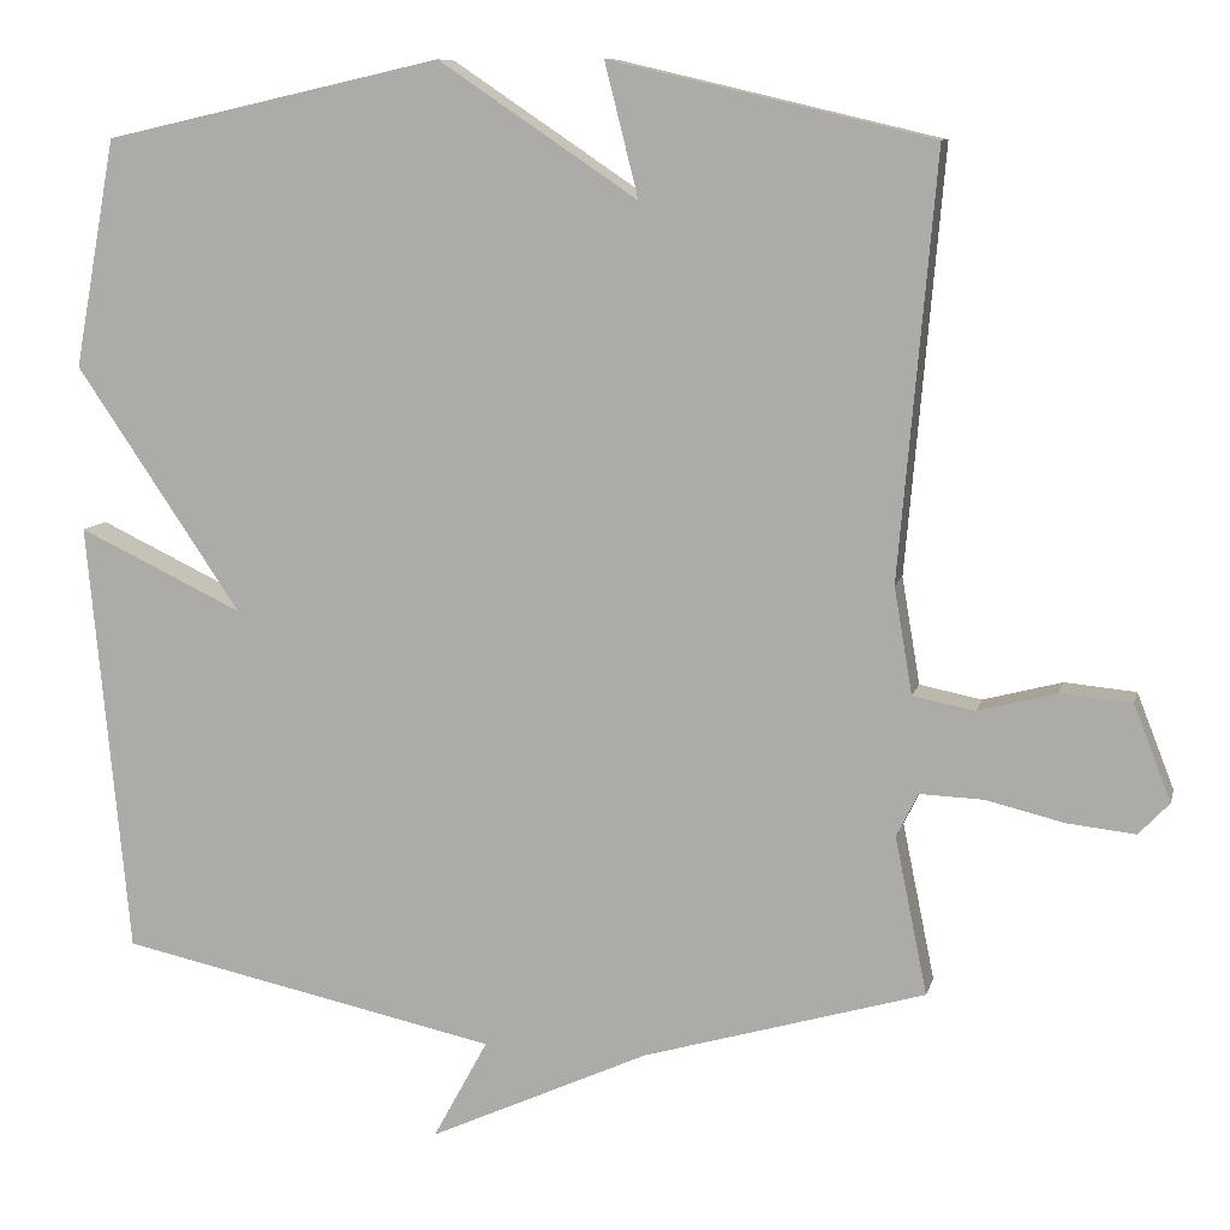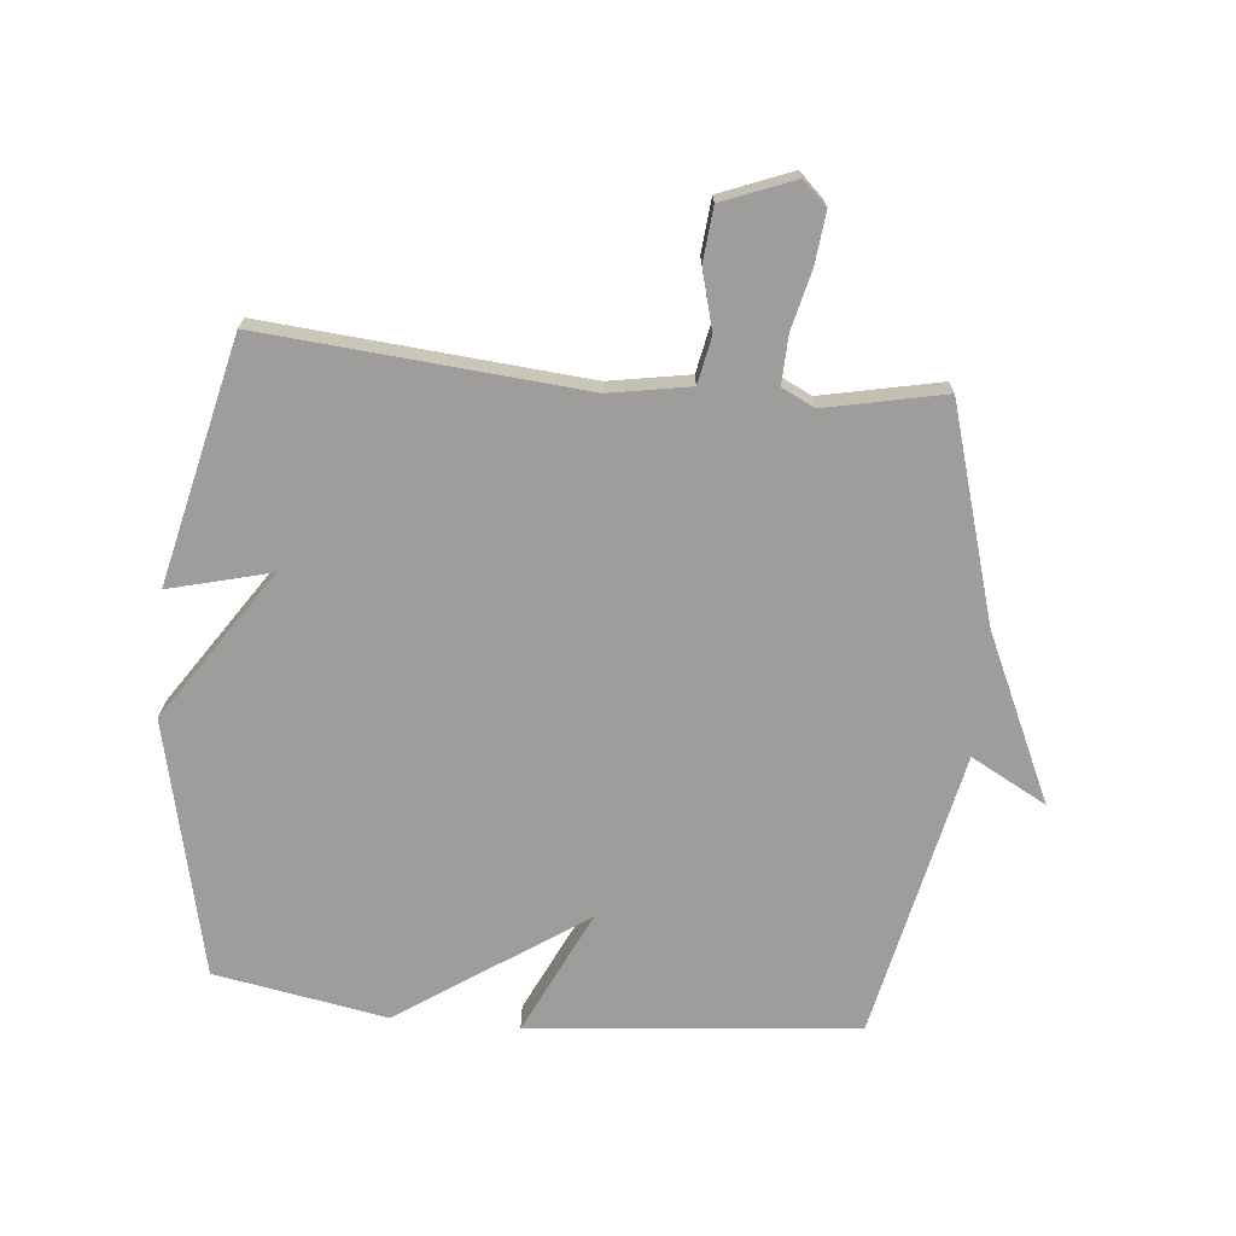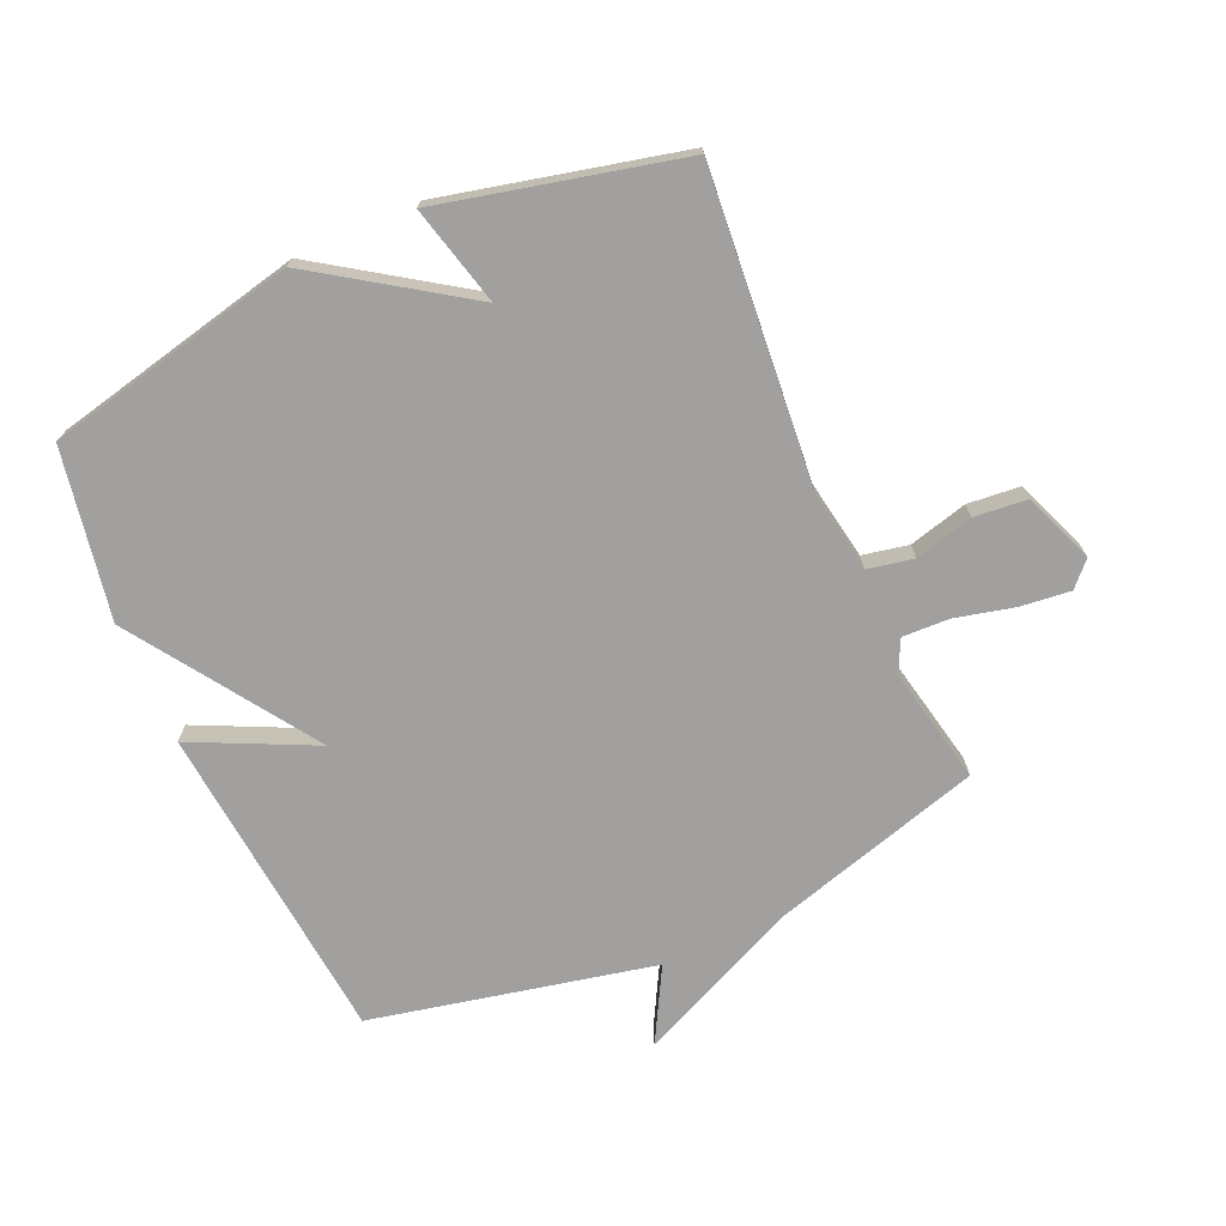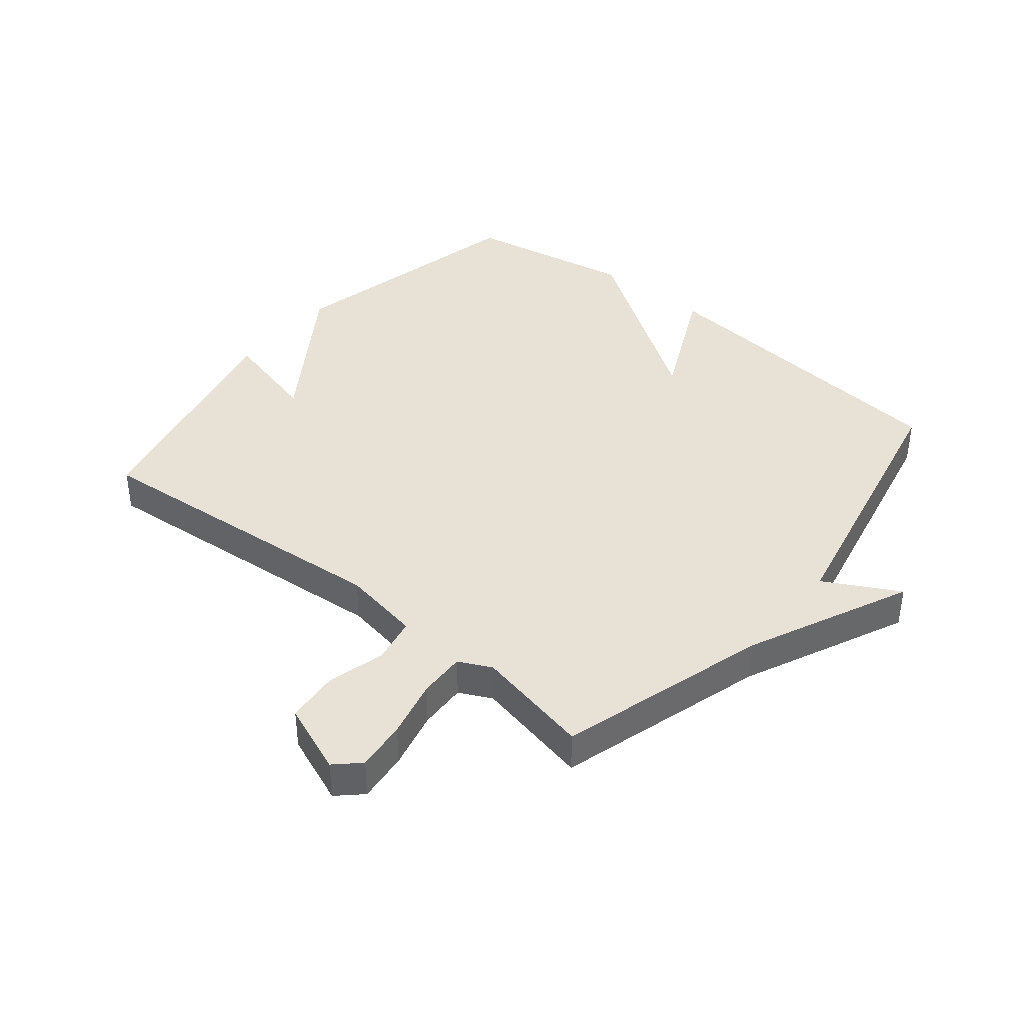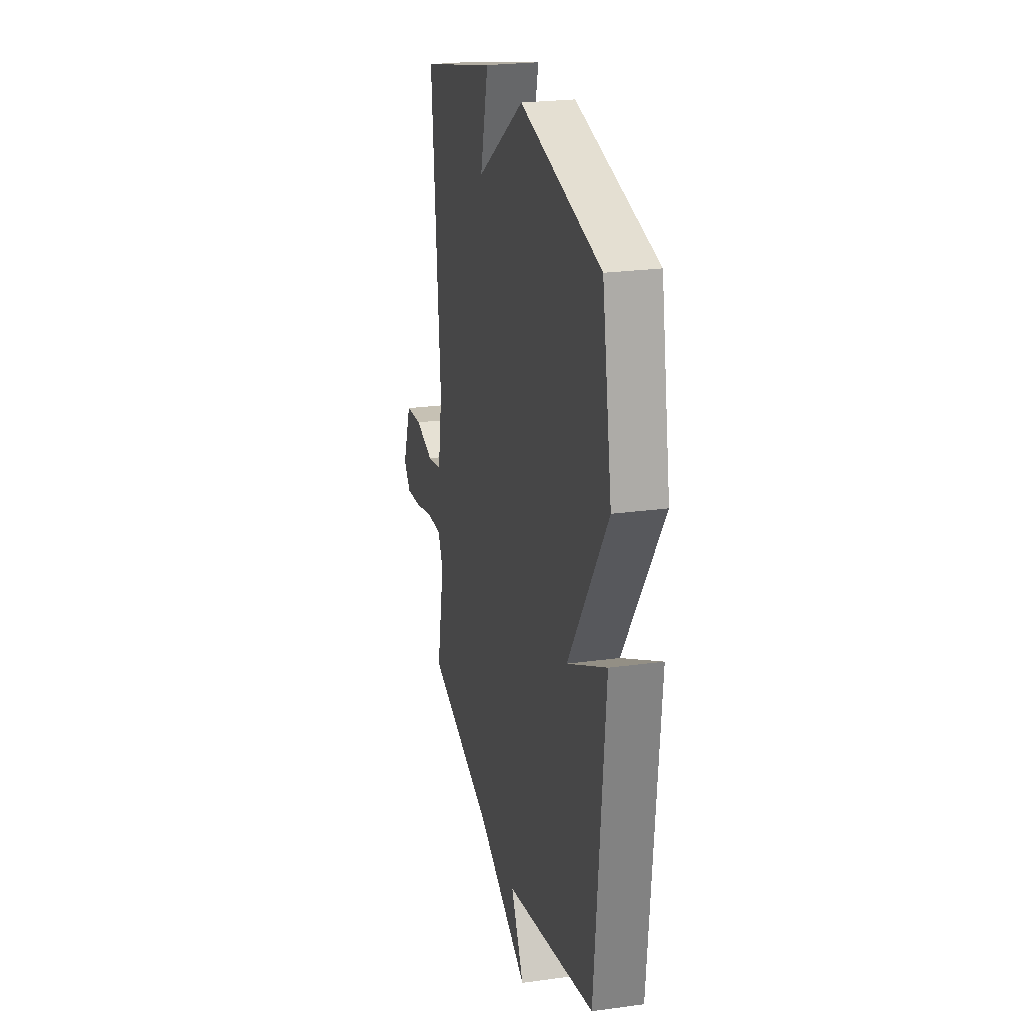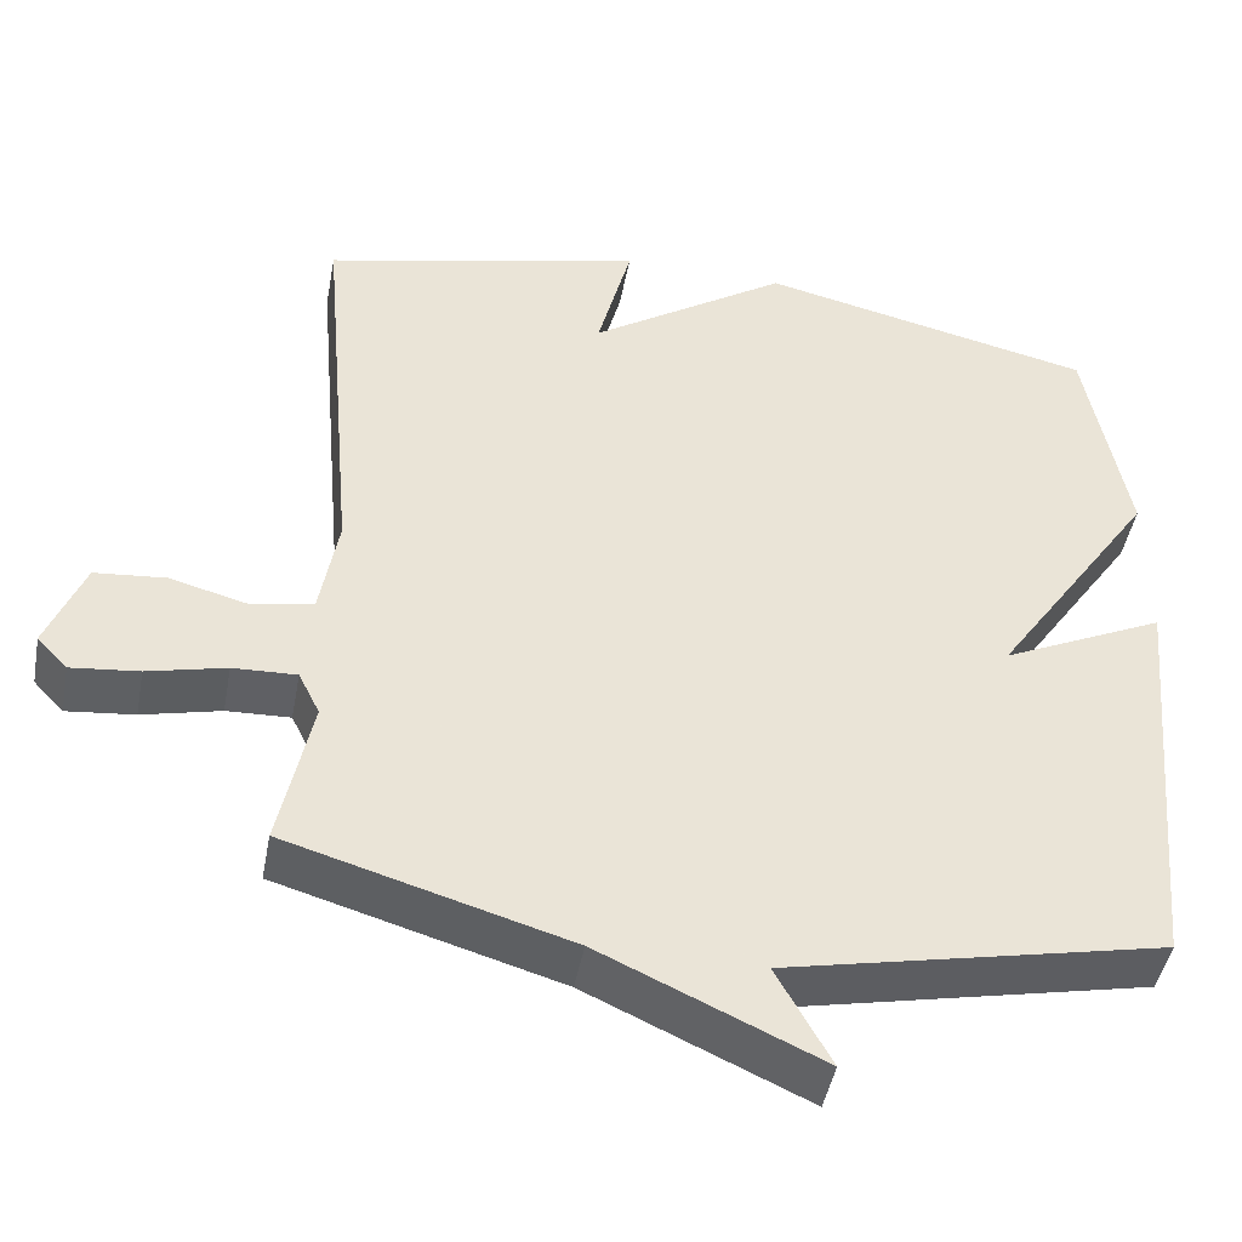
<metadata>
{"format":"obj","ext":"obj","renderer":"f3d","projection":"perspective","resolution":1024,"background":"white","views":[{"elev":9.5,"azim":12.9,"up":"+Z"},{"elev":-70.6,"azim":84.7,"up":"+Y"},{"elev":-71.8,"azim":23.9,"up":"+Y"},{"elev":40.1,"azim":129.4,"up":"+Y"},{"elev":23.9,"azim":-102.9,"up":"+Z"},{"elev":-45.9,"azim":169.4,"up":"+Z"}]}
</metadata>
<code>
v 0.5 0.07 0.5
v 0.455 0.07 -0.011
v 0.477 0.07 -0.14
v 0.552 0.07 -0.155
v 0.647 0.07 -0.13
v 0.733 0.07 -0.138
v 0.778 0.07 -0.253
v 0.741 0.07 -0.292
v 0.659 0.07 -0.283
v 0.564 0.07 -0.26
v 0.487 0.07 -0.257
v 0.461 0.07 -0.31
v 0.5 0.07 -0.5
v 0.159 0.07 -0.599
v -0.107 0.07 -0.72
v -0.041 0.07 -0.599
v -0.5 0.07 -0.5
v -0.55 0.07 0.024
v -0.351 0.07 -0.071
v -0.55 0.07 0.224
v -0.5 0.07 0.5
v -0.091 0.07 0.592
v 0.15 0.07 0.43
v 0.109 0.07 0.592
v 0.5 0 0.5
v 0.455 0 -0.011
v 0.477 0 -0.14
v 0.552 0 -0.155
v 0.647 0 -0.13
v 0.733 0 -0.138
v 0.778 0 -0.253
v 0.741 0 -0.292
v 0.659 0 -0.283
v 0.564 0 -0.26
v 0.487 0 -0.257
v 0.461 0 -0.31
v 0.5 0 -0.5
v 0.159 0 -0.599
v -0.107 0 -0.72
v -0.041 0 -0.599
v -0.5 0 -0.5
v -0.55 0 0.024
v -0.351 0 -0.071
v -0.55 0 0.224
v -0.5 0 0.5
v -0.091 0 0.592
v 0.15 0 0.43
v 0.109 0 0.592
f 23 24 1 2
f 23 2 3
f 22 23 3
f 21 22 3
f 20 21 3
f 19 20 3
f 16 17 18 19
f 16 19 3 4
f 14 15 16 4
f 12 13 14
f 11 12 14
f 11 14 4
f 5 6 7
f 4 5 7
f 11 4 7
f 10 11 7
f 7 8 9 10
f 26 25 48 47
f 27 26 47
f 27 47 46
f 27 46 45
f 27 45 44
f 27 44 43
f 43 42 41 40
f 28 27 43 40
f 28 40 39 38
f 38 37 36
f 38 36 35
f 28 38 35
f 31 30 29
f 31 29 28
f 31 28 35
f 31 35 34
f 34 33 32 31
f 1 25 26 2
f 2 26 27 3
f 3 27 28 4
f 4 28 29 5
f 5 29 30 6
f 6 30 31 7
f 7 31 32 8
f 8 32 33 9
f 9 33 34 10
f 10 34 35 11
f 11 35 36 12
f 12 36 37 13
f 13 37 38 14
f 14 38 39 15
f 15 39 40 16
f 16 40 41 17
f 17 41 42 18
f 18 42 43 19
f 19 43 44 20
f 20 44 45 21
f 21 45 46 22
f 22 46 47 23
f 23 47 48 24
f 24 48 25 1

</code>
